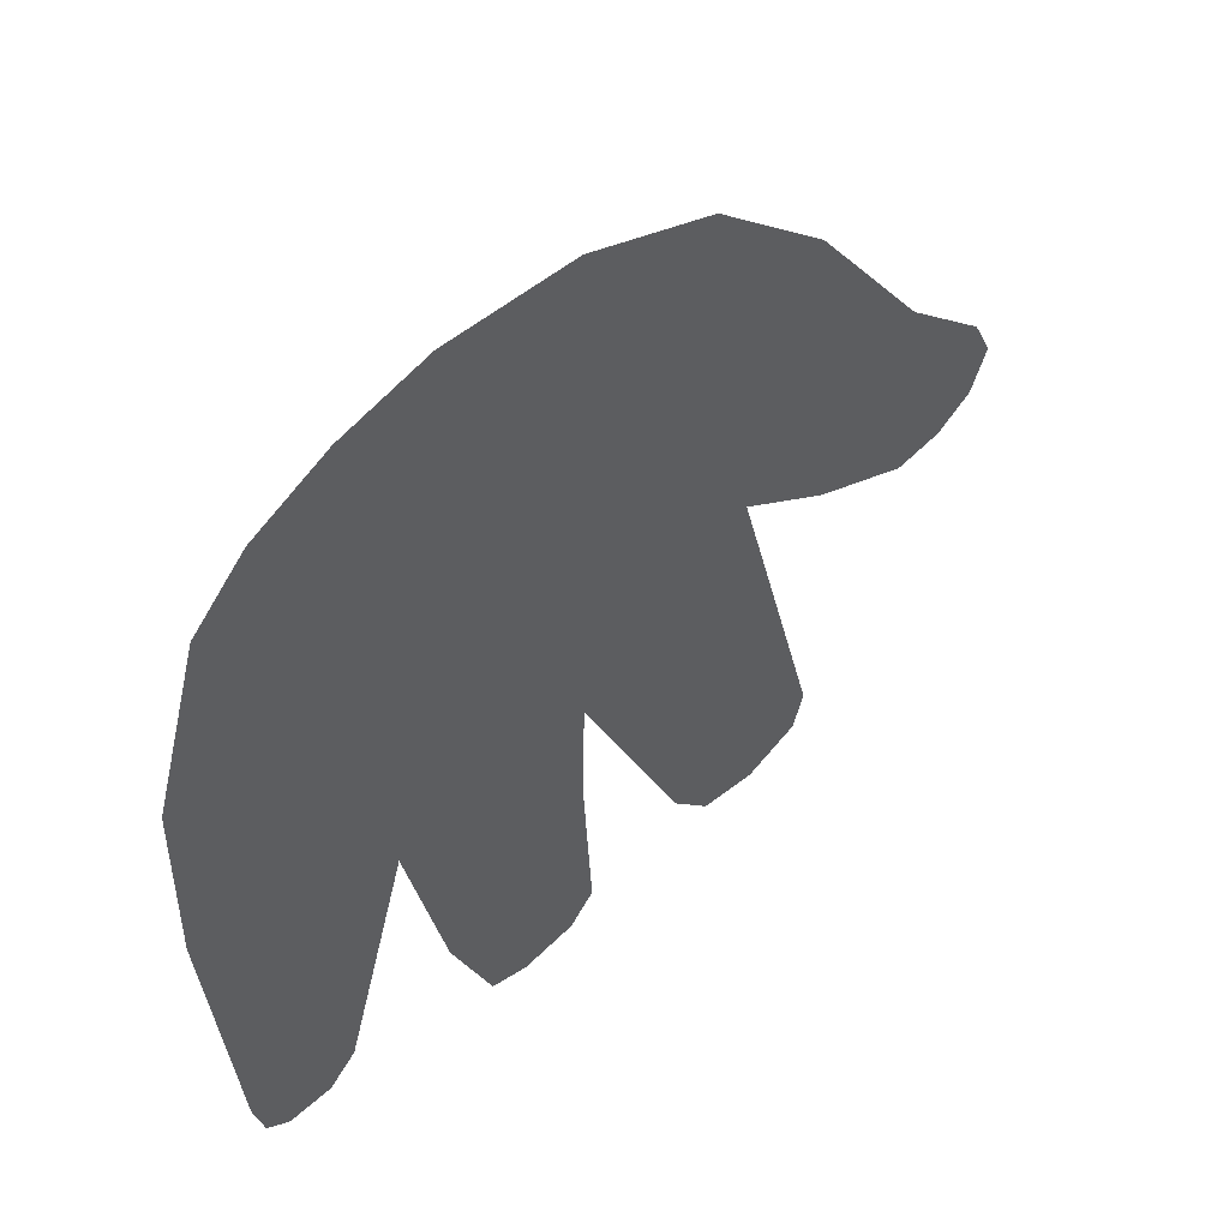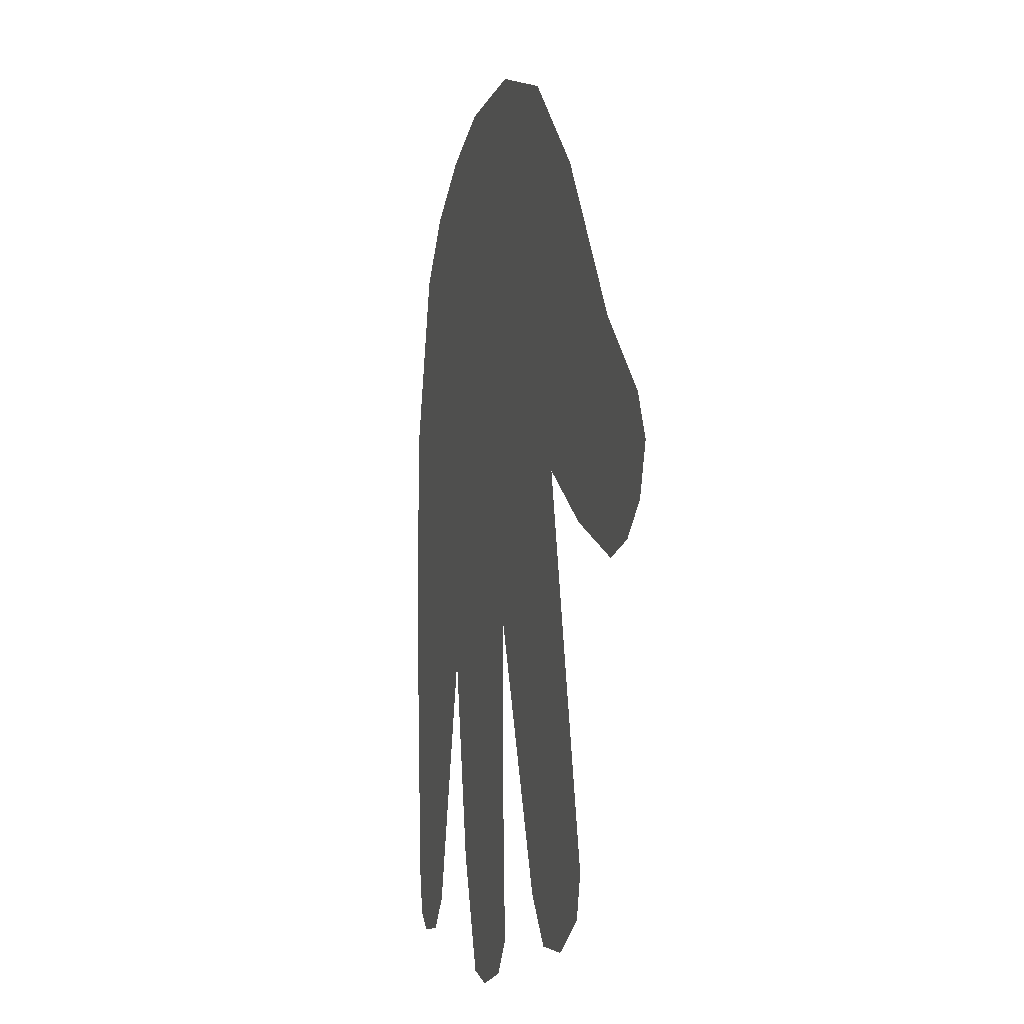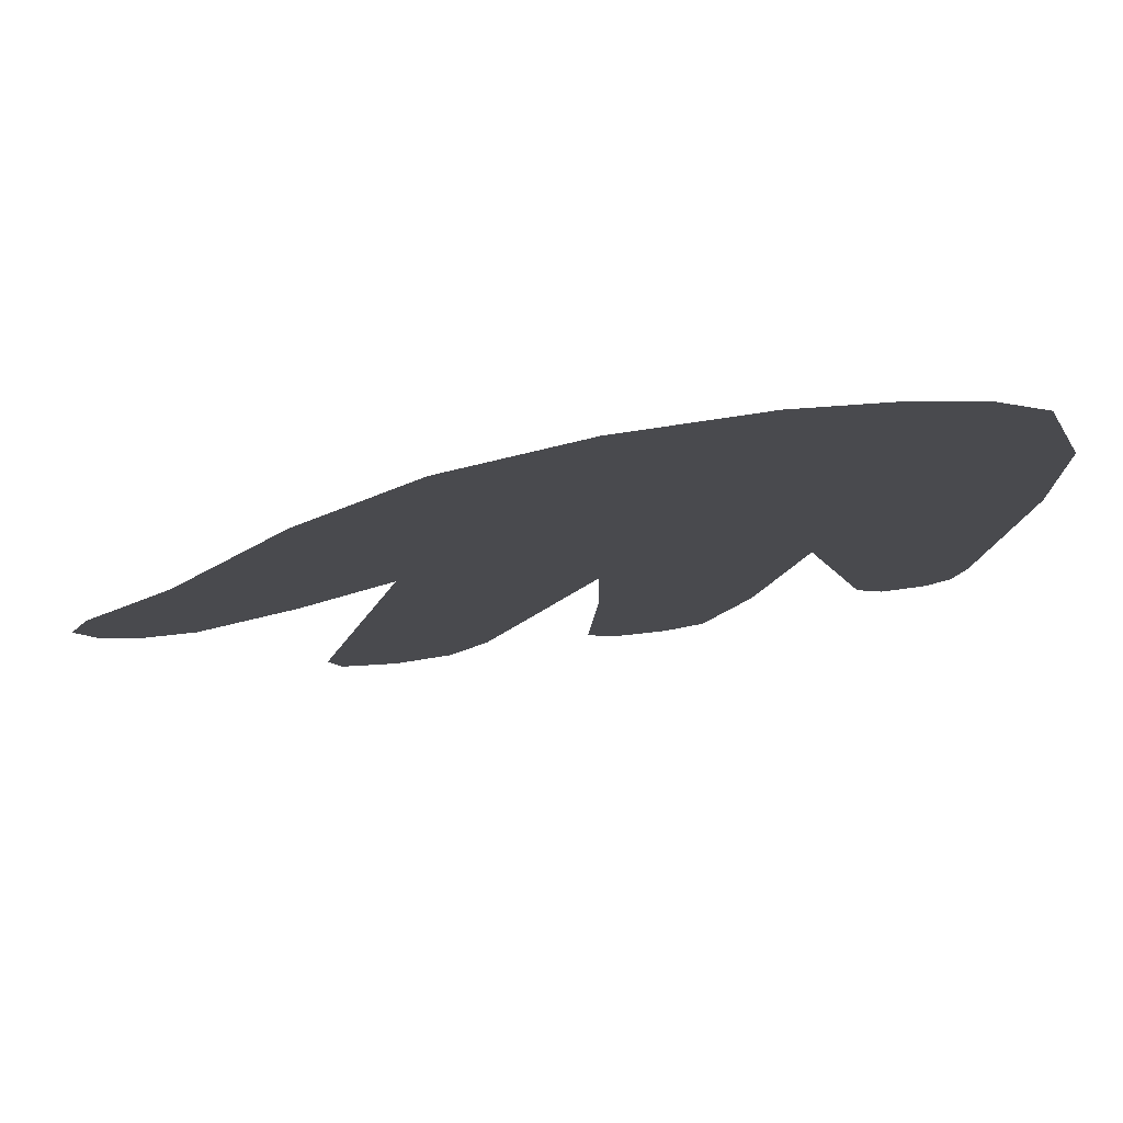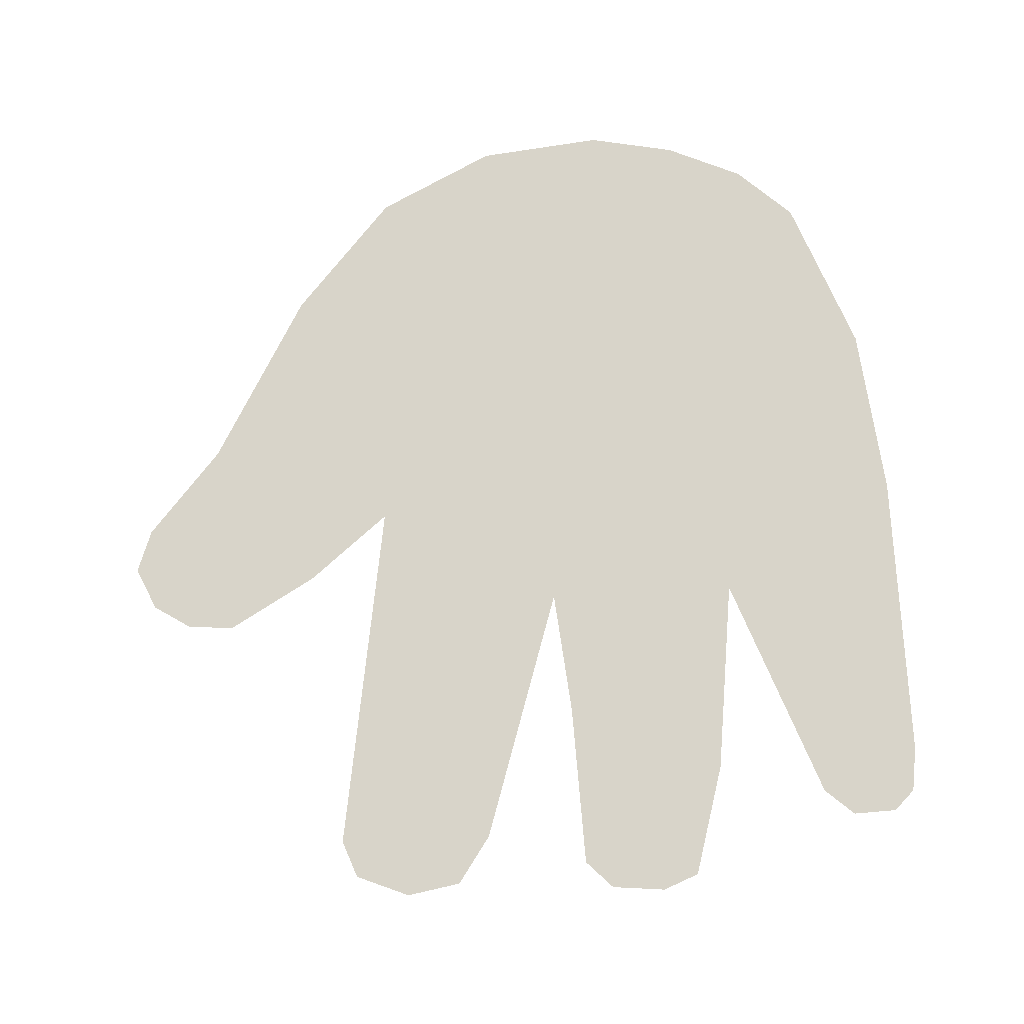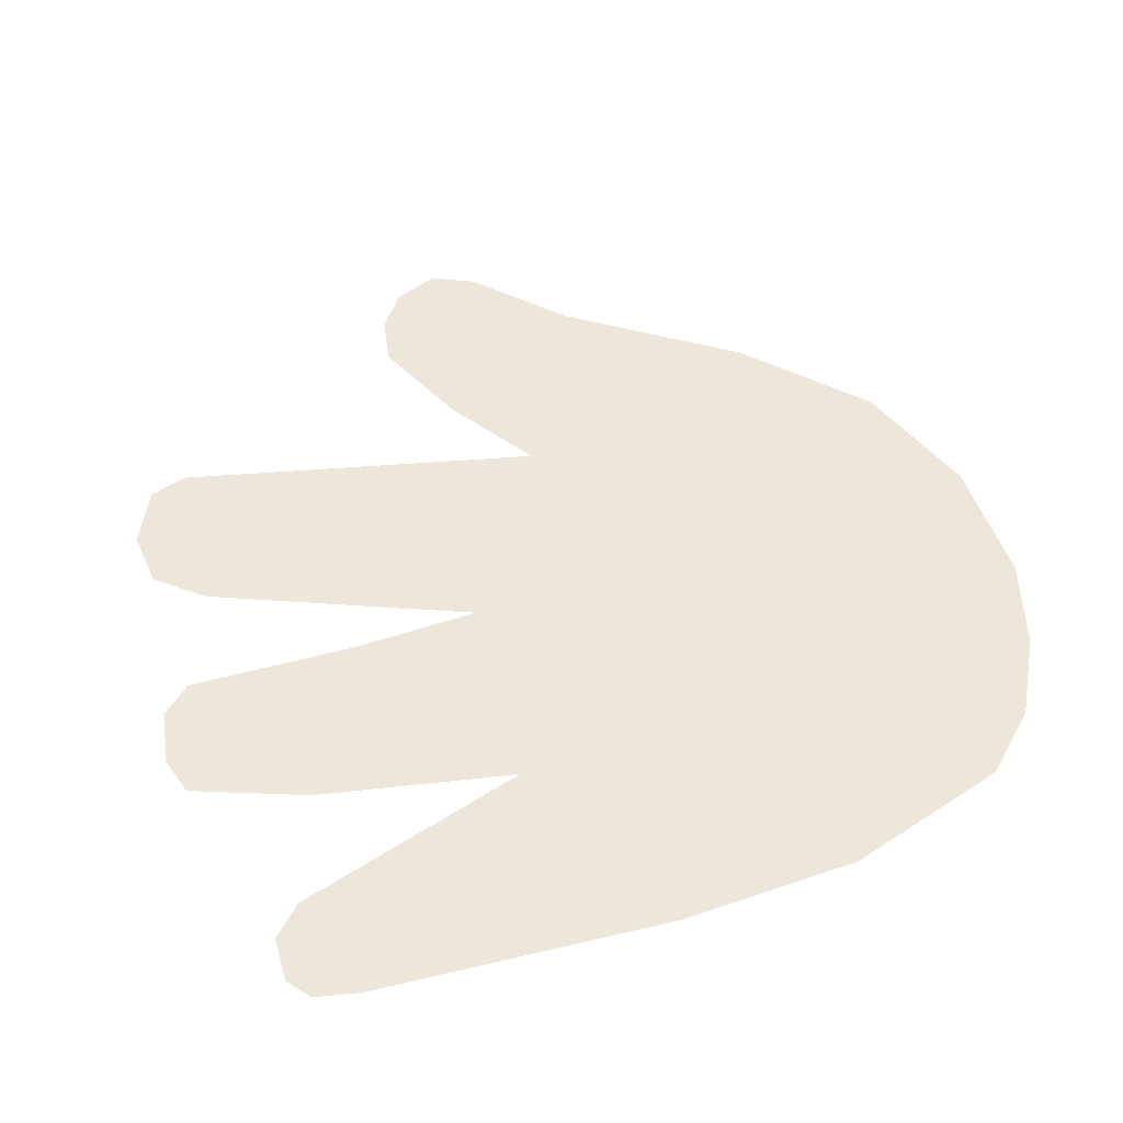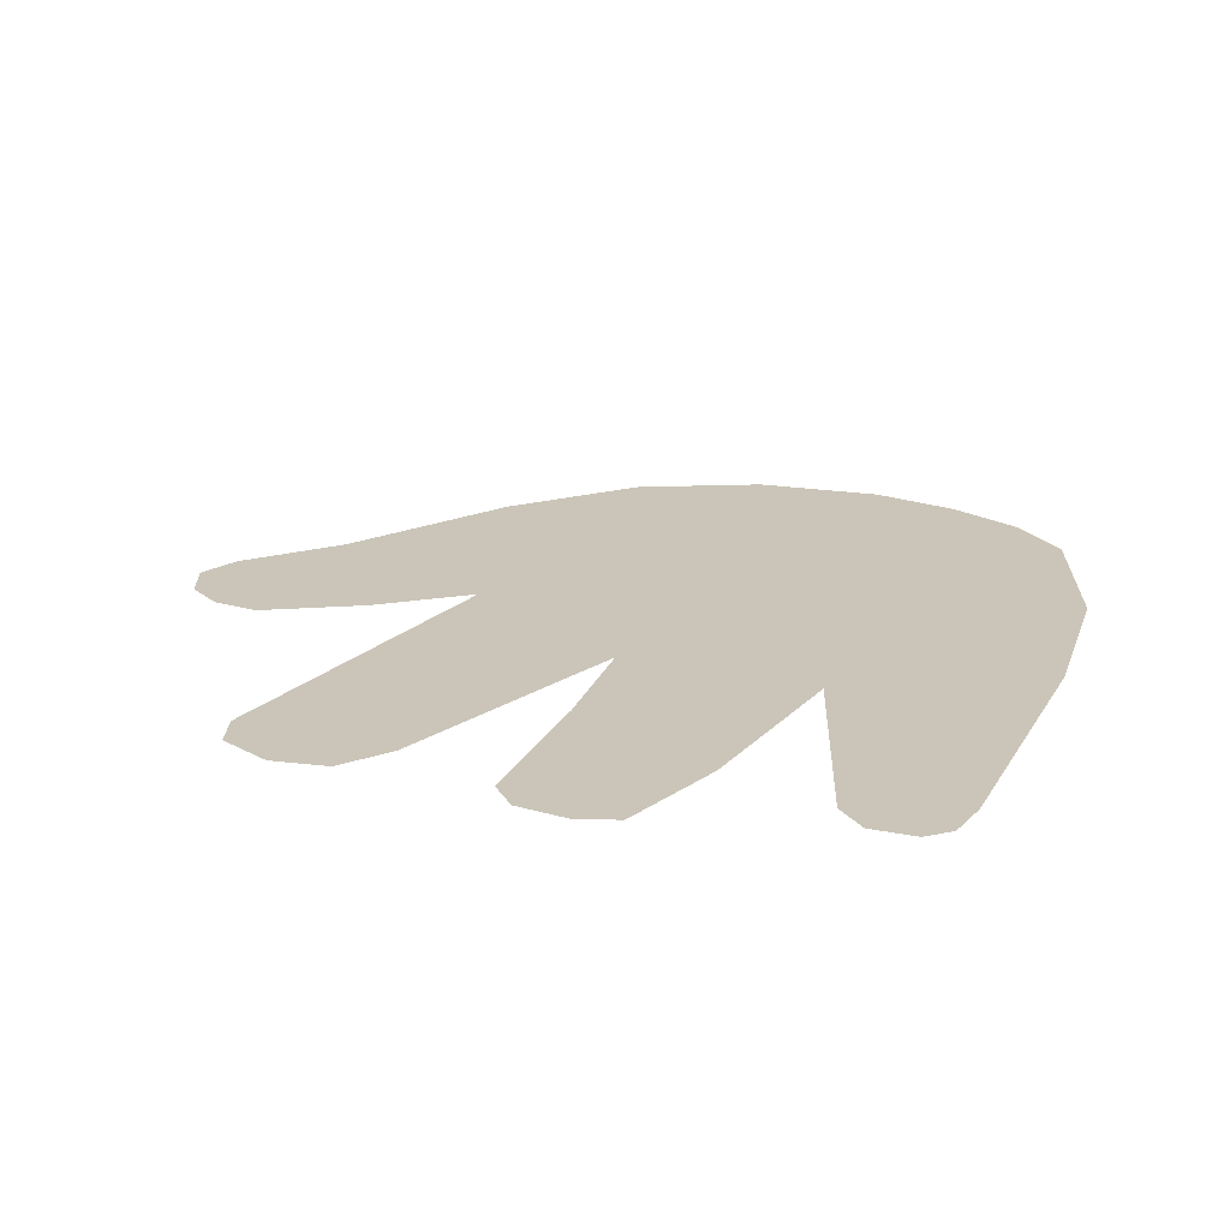
<metadata>
{"format":"obj","ext":"obj","renderer":"f3d","projection":"perspective","resolution":1024,"background":"white","views":[{"elev":54.3,"azim":137.9,"up":"+Y"},{"elev":-9.5,"azim":-104.2,"up":"+Y"},{"elev":78.8,"azim":-8.1,"up":"+Y"},{"elev":75.1,"azim":-7.7,"up":"+Z"},{"elev":53.5,"azim":71.4,"up":"+Z"},{"elev":20.5,"azim":17.7,"up":"+Z"}]}
</metadata>
<code>
g dog1HandOpenR_mesh
v 0.124 0.1075 0
v 0.1004 0.1327 0
v 0.06685 0.1509 0
v 0.1454 0.03443 0
v -0.02675 -0.07901 0
v 0.02797 0.1619 0
v -0.02915 0.1605 0
v 0.06013 -0.08621 0
v 0.1473 -0.04493 0
v 0.1371 -0.1773 0
v 0.08989 -0.1918 0
v 0.1024 -0.2048 0
v 0.1324 -0.1974 0
v 0.1222 -0.2057 0
v -0.02595 -0.1366 0
v 0.04173 -0.1736 0
v -0.02963 -0.2104 0
v 0.02269 -0.2232 0
v 0.005726 -0.2283 0
v -0.01843 -0.2238 0
v -0.105 -0.02685 0
v -0.08467 0.1386 0
v -0.1343 0.09059 0
v -0.1848 0.01683 0
v -0.1444 -0.05373 0
v -0.1444 -0.1851 0
v -0.2216 -0.01933 0
v -0.1868 -0.07357 0
v -0.2076 -0.06989 0
v -0.2232 -0.05805 0
v -0.2304 -0.03821 0
v -0.07427 -0.192 0
v -0.116 -0.2145 0
v -0.09123 -0.2123 0
v -0.1394 -0.2025 0
g dog1HandOpenR_mesh_0
f 3 2 1
f 1 4 3
f 3 4 5
f 5 6 3
f 7 6 5
f 4 8 5
f 4 9 8
f 8 9 10
f 8 10 11
f 10 12 11
f 10 13 12
f 12 13 14
f 5 8 15
f 15 8 16
f 17 15 16
f 17 16 18
f 18 19 17
f 17 19 20
f 7 5 21
f 22 7 21
f 23 22 21
f 24 23 21
f 24 21 25
f 5 26 21
f 27 24 25
f 25 28 27
f 27 28 29
f 27 29 30
f 31 27 30
f 32 26 5
f 33 26 32
f 34 33 32
f 26 33 35

</code>
